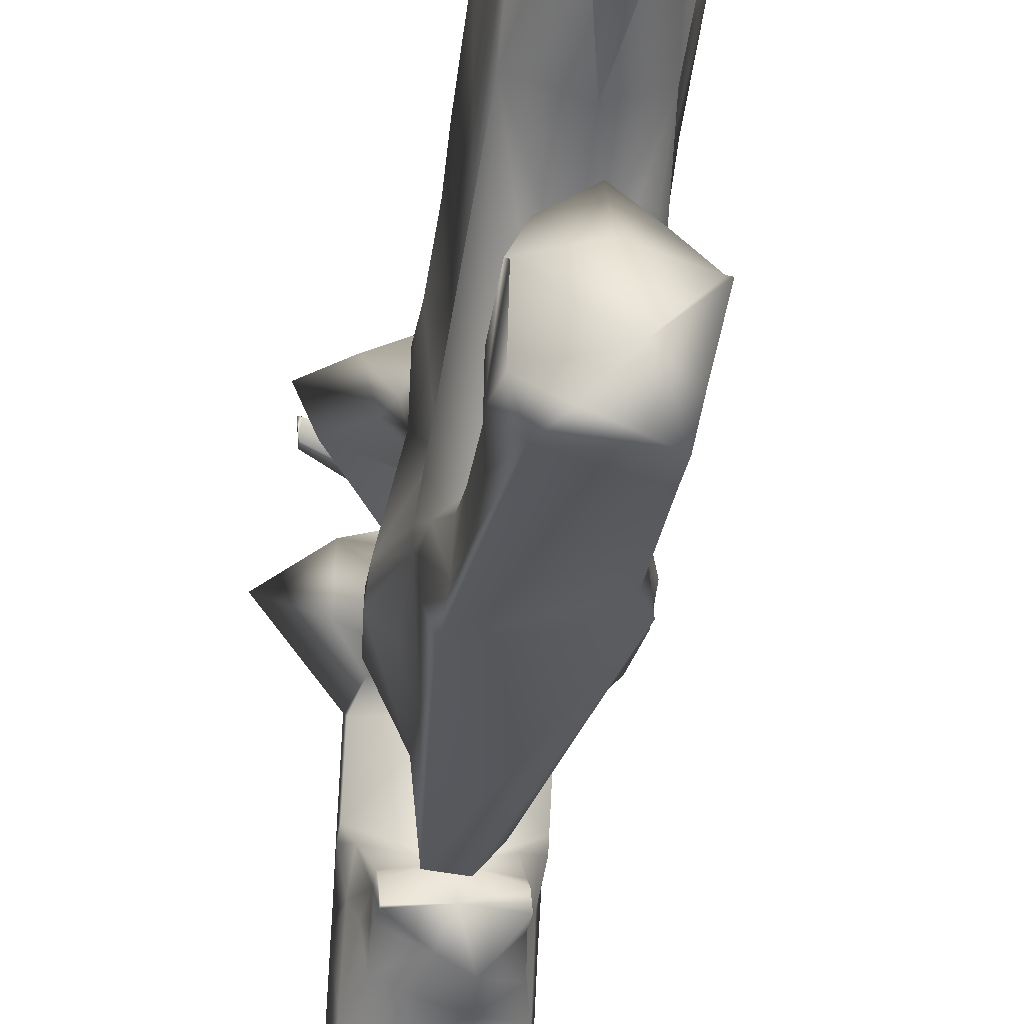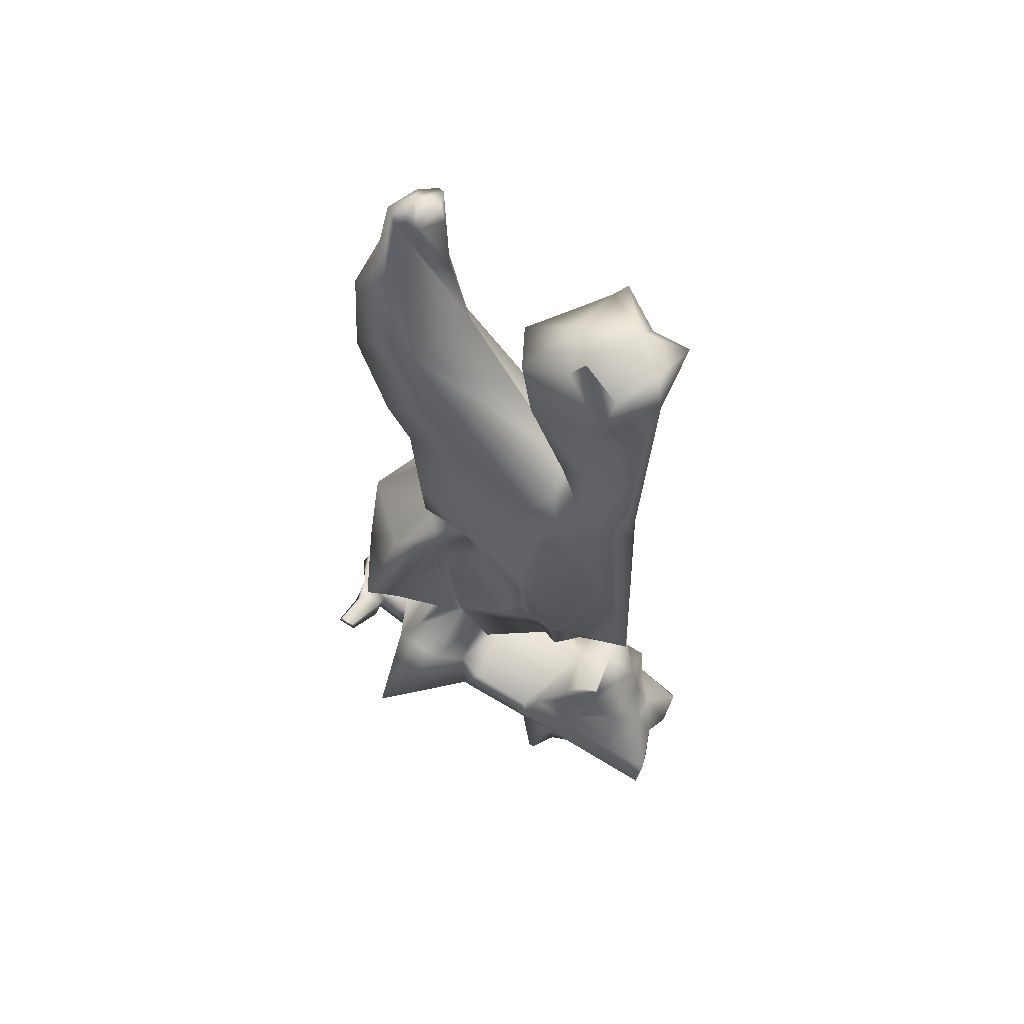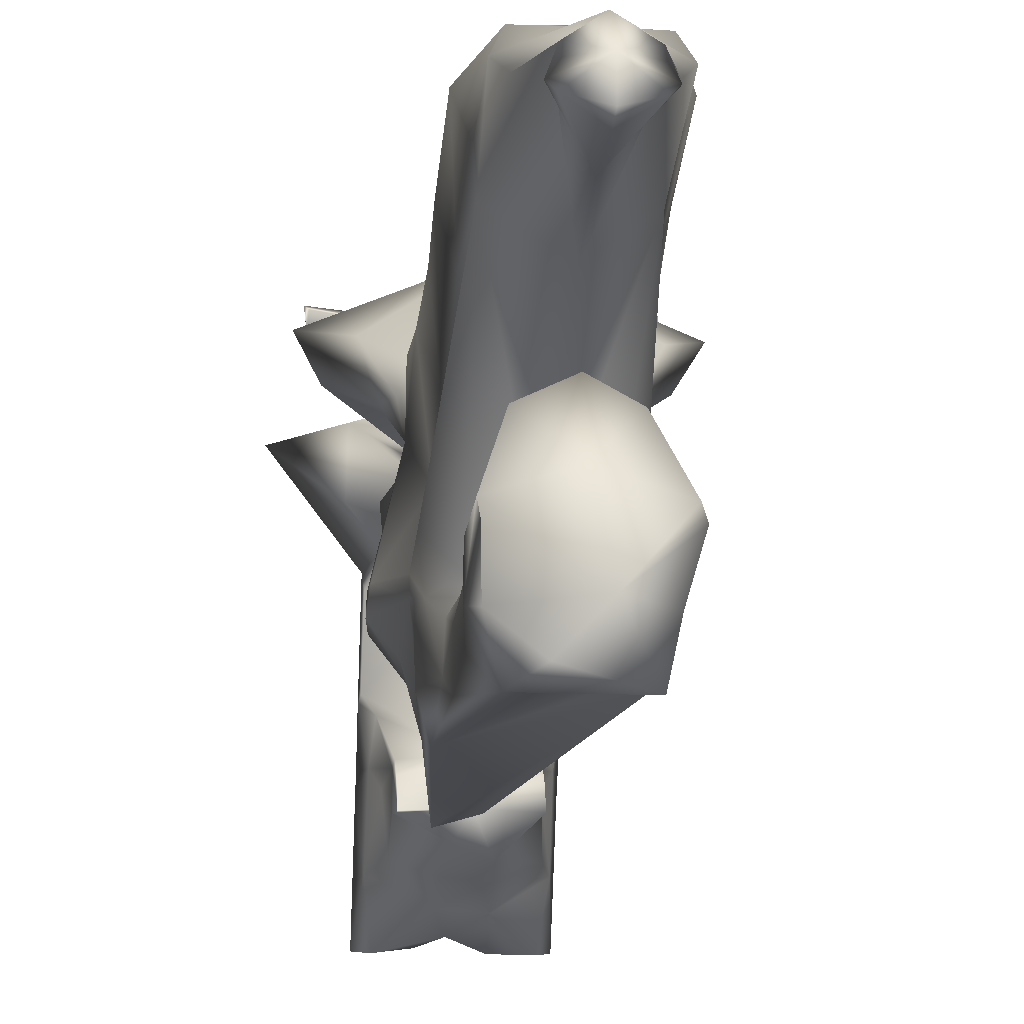
<metadata>
{"format":"obj","ext":"obj","renderer":"f3d","projection":"perspective","resolution":1024,"background":"white","views":[{"elev":-31.7,"azim":-7.8,"up":"+Y"},{"elev":56.5,"azim":-66.2,"up":"+Z"},{"elev":-14.0,"azim":-5.8,"up":"+Y"}]}
</metadata>
<code>
v 0.2319 0.209 0.6369
v 0.2433 0.2075 0.6142
v 0.2138 0.2458 0.3862
v 0.1866 0.1883 0.3611
v 0.1412 0.209 0.6369
v 0.2301 0.2033 0.2639
v 0.143 0.2033 0.2639
v 0.181 0.1433 0.1758
v 0.2059 0.1705 0.2194
v 0.2072 0.1561 0.1895
v 0.1906 0.1544 0.147
v 0.2008 0.2216 0.1304
v 0.1533 0.2535 0.1187
v 0.1628 0.1843 0.1393
v 0.177 0.1857 0.2682
v 0.1723 0.1706 0.2385
v 0.2103 0.2498 0.1206
v 0.2031 0.178 0.2528
v 0.2316 0.1778 0.2518
v 0.1723 0.156 0.2109
v 0.2069 0.1349 0.1632
v 0.164 0.1392 0.1533
v 0.2008 0.1892 0.1246
v 0.1723 0.2317 0.1098
v 0.1415 0.1778 0.2518
v 0.1983 0.2034 0.8543
v 0.1705 0.176 0.8417
v 0.1428 0.2031 0.8232
v 0.1866 0.2616 0.8466
v 0.2303 0.2031 0.8232
v 0.1438 0.2792 0.09752
v 0.1866 0.4391 0.2654
v 0.2293 0.2792 0.09752
v 0.1866 0.4107 0.9464
v 0.1866 0.4441 0.3101
v 0.1866 0.4954 0.3306
v 0.1438 0.2741 0.09501
v 0.1866 0.3819 0.9307
v 0.1866 0.3801 0.8765
v 0.2293 0.2741 0.09501
v 0.3065 0.4304 0.2333
v 0.1866 0.4286 0.1441
v 0.1866 0.3675 0.1578
v 0.1866 0.3537 0.1744
v 0.2475 0.3537 0.2307
v 0.2374 0.36 0.2654
v 0.2608 0.3812 0.2927
v 0.2608 0.4239 0.3129
v 0.2275 0.4345 0.2692
v 0.1866 0.4146 0.3157
v 0.2065 0.3945 0.3073
v 0.1962 0.3782 0.3004
v 0.243 0.4231 0.7131
v 0.2324 0.3464 0.6345
v 0.243 0.4021 0.6768
v 0.243 0.3949 0.5998
v 0.2324 0.3874 0.717
v 0.2249 0.4597 0.3703
v 0.2994 0.4357 0.4555
v 0.217 0.4202 0.3319
v 0.2324 0.4215 0.7971
v 0.2296 0.3994 0.784
v 0.1866 0.4481 0.8778
v 0.1866 0.4373 0.9242
v 0.2324 0.4357 0.8701
v 0.2236 0.4251 0.879
v 0.2316 0.4654 0.4509
v 0.2682 0.4147 0.5181
v 0.2562 0.3779 0.5147
v 0.2484 0.3774 0.5359
v 0.2443 0.3499 0.5471
v 0.2452 0.3896 0.5663
v 0.1866 0.4026 0.5943
v 0.1866 0.3961 0.577
v 0.2338 0.3917 0.5526
v 0.2241 0.455 0.8592
v 0.1866 0.4577 0.8549
v 0.1866 0.434 0.7146
v 0.1866 0.4079 0.6767
v 0.2324 0.3184 0.5779
v 0.243 0.4489 0.7969
v 0.2424 0.2874 0.6095
v 0.2206 0.2607 0.6369
v 0.1866 0.2694 0.6564
v 0.1866 0.3137 0.7302
v 0.1866 0.3618 0.8116
v 0.2087 0.4193 0.9324
v 0.2117 0.4112 0.9334
v 0.1866 0.3862 0.9466
v 0.21 0.3949 0.9384
v 0.2154 0.4013 0.9345
v 0.1866 0.2798 0.3017
v 0.1866 0.3343 0.276
v 0.1962 0.3576 0.2838
v 0.2293 0.2001 0.2948
v 0.2293 0.2223 0.2841
v 0.2293 0.2327 0.2483
v 0.2293 0.2344 0.2681
v 0.2293 0.2647 0.2393
v 0.2475 0.3361 0.2594
v 0.2475 0.2918 0.2086
v 0.2475 0.2788 0.2353
v 0.2423 0.1775 0.1944
v 0.2361 0.1339 0.1689
v 0.2475 0.1369 0.1517
v 0.2475 0.1754 0.1669
v 0.2415 0.2373 0.2196
v 0.2475 0.2272 0.1869
v 0.2475 0.24 0.1934
v 0.2293 0.2548 0.1513
v 0.2293 0.2872 0.1644
v 0.2293 0.2831 0.1895
v 0.2293 0.2437 0.1569
v 0.2475 0.2806 0.2045
v 0.2475 0.2781 0.2114
v 0.2475 0.2679 0.2312
v 0.2341 0.2244 0.2224
v 0.229 0.2179 0.2353
v 0.2444 0.2437 0.5161
v 0.261 0.2667 0.5023
v 0.2564 0.2697 0.4477
v 0.23 0.2854 0.4241
v 0.2089 0.2852 0.3648
v 0.2111 0.264 0.3551
v 0.2828 0.4096 0.4397
v 0.1866 0.3065 0.7386
v 0.1866 0.3084 0.8254
v 0.2172 0.2886 0.7517
v 0.2172 0.2977 0.8091
v 0.2348 0.2308 0.867
v 0.2344 0.2133 0.7765
v 0.2348 0.2456 0.8476
v 0.2344 0.2437 0.7811
v 0.2319 0.2348 0.6535
v 0.2393 0.2526 0.6168
v 0.2305 0.1973 0.7496
v 0.2217 0.1653 0.8263
v 0.22 0.3988 0.4227
v 0.2236 0.3797 0.454
v 0.1866 0.4765 0.3563
v 0.1866 0.4774 0.4828
v 0.2191 0.3213 0.4798
v 0.2151 0.3561 0.4888
v 0.22 0.3865 0.4242
v 0.253 0.2843 0.4634
v 0.245 0.3046 0.4191
v 0.2478 0.3547 0.4003
v 0.2143 0.3398 0.2967
v 0.2217 0.3742 0.382
v 0.1866 0.2207 0.3425
v 0.1866 0.242 0.3446
v 0.2039 0.2292 0.3525
v 0.1866 0.2115 0.3526
v 0.2049 0.21 0.361
v 0.2434 0.2415 0.6029
v 0.2434 0.2622 0.5714
v 0.244 0.2732 0.5791
v 0.2043 0.2614 0.3188
v 0.1866 0.2535 0.3015
v 0.1866 0.2393 0.3185
v 0.2604 0.281 0.5012
v 0.2605 0.2781 0.5346
v 0.2189 0.2542 0.6779
v 0.2319 0.2233 0.6969
v 0.1866 0.2687 0.6804
v 0.1866 0.2835 0.09501
v 0.1866 0.2983 0.1689
v 0.1866 0.2354 0.2797
v 0.1866 0.2013 0.3
v 0.2293 0.217 0.1541
v 0.2293 0.1468 0.1393
v 0.2222 0.2798 0.782
v 0.219 0.4367 0.3123
v 0.2277 0.4848 0.3057
v 0.1866 0.5078 0.3058
v 0.2207 0.4872 0.3259
v 0.2865 0.4685 0.3359
v 0.2892 0.4828 0.3494
v 0.2873 0.4674 0.3484
v 0.2863 0.4788 0.355
v 0.2279 0.4604 0.3155
v 0.2415 0.4627 0.3185
v 0.242 0.4654 0.2992
v 0.2448 0.4879 0.3188
v 0.2417 0.4807 0.3279
v 0.06664 0.4304 0.2333
v 0.1256 0.3537 0.2307
v 0.1357 0.36 0.2654
v 0.1123 0.3812 0.2927
v 0.1123 0.4239 0.3129
v 0.1456 0.4345 0.2692
v 0.1666 0.3945 0.3073
v 0.1769 0.3782 0.3004
v 0.1302 0.4231 0.7131
v 0.1407 0.3464 0.6345
v 0.1302 0.4021 0.6768
v 0.1302 0.3949 0.5998
v 0.1407 0.3874 0.717
v 0.1482 0.4597 0.3703
v 0.07372 0.4357 0.4555
v 0.1561 0.4202 0.3319
v 0.1407 0.4215 0.7971
v 0.1435 0.3994 0.784
v 0.1407 0.4357 0.8701
v 0.1495 0.4251 0.879
v 0.1415 0.4654 0.4509
v 0.1049 0.4147 0.5181
v 0.1169 0.3779 0.5147
v 0.1247 0.3774 0.5359
v 0.1288 0.3499 0.5471
v 0.1279 0.3896 0.5663
v 0.1394 0.3917 0.5526
v 0.149 0.455 0.8592
v 0.1407 0.3184 0.5779
v 0.1302 0.4489 0.7969
v 0.1307 0.2874 0.6095
v 0.1526 0.2607 0.6369
v 0.1644 0.4193 0.9324
v 0.1614 0.4112 0.9334
v 0.1631 0.3949 0.9384
v 0.1577 0.4013 0.9345
v 0.1769 0.3576 0.2838
v 0.1438 0.2001 0.2948
v 0.1438 0.1994 0.2917
v 0.1438 0.2223 0.2841
v 0.1438 0.2327 0.2483
v 0.1438 0.2344 0.2681
v 0.1347 0.2663 0.2353
v 0.1256 0.3361 0.2594
v 0.1256 0.2918 0.2086
v 0.1256 0.2788 0.2353
v 0.1308 0.1775 0.1944
v 0.137 0.1339 0.1689
v 0.1256 0.1369 0.1517
v 0.1256 0.1754 0.1669
v 0.1316 0.2373 0.2196
v 0.1256 0.2272 0.1869
v 0.1256 0.24 0.1934
v 0.1438 0.2548 0.1513
v 0.1438 0.2872 0.1644
v 0.1438 0.2831 0.1895
v 0.1438 0.2437 0.1569
v 0.1256 0.2806 0.2045
v 0.1256 0.2781 0.2114
v 0.139 0.2244 0.2224
v 0.1441 0.2179 0.2353
v 0.1287 0.2437 0.5161
v 0.1495 0.2458 0.3861
v 0.1121 0.2667 0.5023
v 0.1167 0.2697 0.4477
v 0.1431 0.2854 0.4241
v 0.1642 0.2852 0.3648
v 0.162 0.264 0.3551
v 0.09033 0.4096 0.4397
v 0.1559 0.2886 0.7517
v 0.1559 0.2977 0.8091
v 0.1383 0.2308 0.867
v 0.1387 0.2133 0.7765
v 0.1383 0.2456 0.8476
v 0.1387 0.2437 0.7811
v 0.1362 0.1754 0.6345
v 0.1412 0.1881 0.698
v 0.1412 0.2348 0.6535
v 0.1338 0.2526 0.6168
v 0.1427 0.1973 0.7496
v 0.1514 0.1653 0.8263
v 0.1531 0.3988 0.4227
v 0.1495 0.3797 0.454
v 0.154 0.3213 0.4798
v 0.158 0.3561 0.4888
v 0.1531 0.3865 0.4242
v 0.1201 0.2843 0.4634
v 0.1282 0.3046 0.4191
v 0.1253 0.3547 0.4003
v 0.1589 0.3398 0.2967
v 0.1514 0.3742 0.382
v 0.1552 0.1747 0.3941
v 0.1406 0.2006 0.5154
v 0.1692 0.2292 0.3525
v 0.1692 0.2417 0.3548
v 0.1682 0.21 0.361
v 0.1297 0.2415 0.6029
v 0.1298 0.2075 0.6142
v 0.1297 0.2622 0.5714
v 0.1291 0.2732 0.5791
v 0.1688 0.2614 0.3188
v 0.1127 0.281 0.5012
v 0.1126 0.2781 0.5346
v 0.1542 0.2542 0.6779
v 0.1412 0.2233 0.6969
v 0.1438 0.217 0.1541
v 0.1438 0.1468 0.1393
v 0.1509 0.2798 0.782
v 0.1541 0.4367 0.3123
v 0.1454 0.4848 0.3057
v 0.1524 0.4872 0.3259
v 0.08659 0.4685 0.3359
v 0.08388 0.4828 0.3494
v 0.08585 0.4674 0.3484
v 0.08677 0.4788 0.355
v 0.1452 0.4604 0.3155
v 0.1316 0.4627 0.3185
v 0.1311 0.4654 0.2992
v 0.1283 0.4879 0.3188
v 0.1314 0.4807 0.3279
f 137 266 136
f 266 261 136
f 261 1 136
f 1 164 136
f 261 2 1
f 137 27 266
f 261 277 2
f 277 4 2
f 4 154 2
f 154 119 2
f 266 262 261
f 119 155 2
f 119 156 155
f 261 278 277
f 261 283 278
f 154 3 119
f 266 265 262
f 261 5 283
f 6 95 18
f 6 96 95
f 6 98 96
f 6 97 98
f 7 15 224
f 16 25 20
f 8 11 21
f 233 234 292
f 103 9 10
f 95 169 18
f 24 23 14
f 236 232 245
f 7 246 25
f 23 11 14
f 113 12 17
f 22 8 233
f 110 113 17
f 37 31 13
f 17 166 33
f 239 13 291
f 11 23 171
f 239 37 13
f 245 25 246
f 19 18 9
f 16 9 18
f 12 170 23
f 12 113 170
f 21 10 8
f 20 10 9
f 15 16 18
f 24 14 291
f 7 25 15
f 118 6 19
f 19 6 18
f 11 22 14
f 17 24 166
f 24 12 23
f 33 40 17
f 13 31 166
f 166 24 13
f 233 8 20
f 226 7 224
f 169 223 224
f 246 7 226
f 16 15 25
f 104 103 10
f 104 171 105
f 291 14 292
f 24 291 13
f 11 8 22
f 171 104 21
f 40 110 17
f 104 10 21
f 14 22 292
f 25 232 20
f 15 18 169
f 118 19 117
f 233 20 232
f 292 22 233
f 17 12 24
f 20 9 16
f 239 291 242
f 21 11 171
f 9 103 19
f 171 23 170
f 169 224 15
f 20 8 10
f 103 107 117
f 6 118 97
f 117 19 103
f 232 25 245
f 257 28 259
f 172 129 133
f 265 266 258
f 28 257 258
f 256 293 260
f 26 132 29
f 131 30 137
f 136 131 137
f 127 256 29
f 137 26 27
f 26 259 28
f 30 131 130
f 129 127 29
f 133 129 132
f 259 26 29
f 27 26 28
f 28 258 266
f 129 29 132
f 26 30 130
f 259 29 256
f 260 259 256
f 30 26 137
f 132 26 130
f 28 266 27
f 93 102 100
f 102 93 168
f 229 231 93
f 168 93 231
f 294 50 35
f 50 294 190
f 35 50 173
f 48 173 50
f 44 167 187
f 230 187 167
f 45 167 44
f 167 45 101
f 275 222 92
f 92 94 148
f 193 276 271
f 267 193 271
f 222 276 193
f 52 144 149
f 144 52 138
f 52 149 94
f 305 300 299
f 302 305 299
f 305 298 300
f 304 298 305
f 304 297 298
f 303 297 304
f 302 299 297
f 303 302 297
f 296 305 301
f 302 301 305
f 295 304 296
f 305 296 304
f 303 304 295
f 301 303 295
f 302 303 301
f 294 296 301
f 191 301 295
f 294 301 191
f 299 300 298
f 297 299 298
f 35 36 296
f 294 35 296
f 32 295 175
f 191 295 32
f 175 296 36
f 295 296 175
f 42 190 191
f 186 190 42
f 294 191 190
f 289 290 255
f 265 255 290
f 265 258 255
f 258 260 255
f 255 260 293
f 256 255 293
f 230 241 243
f 241 238 243
f 242 238 241
f 242 237 238
f 291 237 242
f 237 291 235
f 292 234 235
f 291 292 235
f 169 225 223
f 168 225 169
f 225 168 227
f 168 228 227
f 231 228 168
f 231 244 228
f 230 244 231
f 244 230 243
f 167 240 241
f 230 167 241
f 166 31 240
f 167 166 240
f 248 279 281
f 279 248 280
f 250 251 248
f 4 281 153
f 211 212 210
f 197 211 210
f 5 290 263
f 262 290 5
f 290 262 265
f 126 289 255
f 165 289 126
f 84 289 165
f 263 290 289
f 84 263 289
f 216 264 217
f 264 216 285
f 216 214 285
f 214 288 285
f 210 288 214
f 210 287 288
f 269 287 210
f 272 287 269
f 285 288 284
f 249 284 288
f 287 249 288
f 272 249 287
f 249 272 250
f 272 251 250
f 194 79 196
f 64 205 218
f 64 204 205
f 64 218 34
f 203 86 218
f 219 218 86
f 39 38 220
f 221 39 220
f 219 39 221
f 86 39 219
f 89 220 38
f 278 284 247
f 282 284 278
f 283 282 278
f 280 248 253
f 151 280 253
f 160 151 253
f 286 160 253
f 281 277 248
f 4 277 281
f 159 160 286
f 92 159 286
f 253 92 286
f 252 92 253
f 249 247 284
f 284 264 285
f 282 264 284
f 282 283 5
f 282 5 264
f 281 279 153
f 150 153 279
f 151 279 280
f 150 279 151
f 278 247 248
f 277 278 248
f 268 270 208
f 270 210 208
f 269 210 270
f 272 273 251
f 252 251 273
f 92 252 273
f 276 222 275
f 274 276 275
f 274 271 276
f 268 271 274
f 273 268 274
f 269 268 273
f 92 274 275
f 273 274 92
f 272 269 273
f 267 271 268
f 269 270 268
f 207 209 212
f 208 209 207
f 207 212 141
f 74 141 212
f 211 74 212
f 206 207 141
f 140 199 206
f 141 140 206
f 140 201 199
f 50 201 140
f 201 254 200
f 192 254 201
f 192 267 254
f 193 267 192
f 254 268 208
f 267 268 254
f 205 203 218
f 198 195 203
f 195 216 203
f 214 216 195
f 263 264 5
f 217 264 263
f 84 217 263
f 261 262 5
f 259 260 258
f 257 259 258
f 127 255 256
f 126 255 127
f 199 200 206
f 254 208 200
f 207 200 208
f 248 252 253
f 251 252 248
f 248 249 250
f 247 249 248
f 226 245 246
f 236 245 226
f 226 228 236
f 244 236 228
f 238 236 244
f 243 238 244
f 239 242 241
f 240 239 241
f 31 239 240
f 37 239 31
f 237 236 238
f 232 237 235
f 236 237 232
f 234 232 235
f 232 234 233
f 187 231 229
f 230 231 187
f 188 187 229
f 93 188 229
f 222 188 93
f 189 188 222
f 193 189 222
f 227 228 226
f 224 225 227
f 226 224 227
f 223 225 224
f 92 222 93
f 34 219 221
f 220 34 221
f 89 34 220
f 218 219 34
f 85 86 203
f 84 85 203
f 217 84 203
f 216 217 203
f 77 215 213
f 78 215 77
f 194 215 78
f 215 198 202
f 194 198 215
f 202 213 215
f 204 213 202
f 63 213 204
f 197 214 195
f 210 214 197
f 79 73 197
f 196 79 197
f 78 79 194
f 63 77 213
f 210 212 209
f 73 74 211
f 197 73 211
f 208 210 209
f 200 207 206
f 192 201 50
f 203 204 202
f 205 204 203
f 63 204 64
f 198 203 202
f 199 201 200
f 194 195 198
f 197 195 196
f 194 196 195
f 192 190 193
f 189 193 190
f 50 190 192
f 42 191 32
f 189 190 186
f 188 189 186
f 187 188 186
f 44 187 186
f 43 44 186
f 42 43 186
f 179 180 185
f 179 185 182
f 180 178 185
f 185 178 184
f 178 177 184
f 184 177 183
f 177 179 182
f 177 182 183
f 181 185 176
f 185 181 182
f 176 184 174
f 184 176 185
f 174 184 183
f 174 183 181
f 181 183 182
f 181 176 173
f 174 181 49
f 49 181 173
f 178 180 179
f 178 179 177
f 176 36 35
f 176 35 173
f 175 174 32
f 32 174 49
f 36 176 175
f 175 176 174
f 49 48 42
f 42 48 41
f 48 49 173
f 128 164 163
f 164 128 136
f 128 131 136
f 128 133 131
f 172 133 128
f 172 128 129
f 114 112 101
f 114 109 112
f 112 109 113
f 109 108 113
f 113 108 170
f 106 170 108
f 106 105 171
f 106 171 170
f 95 96 169
f 169 96 168
f 98 168 96
f 98 99 168
f 168 99 102
f 99 116 102
f 116 115 102
f 102 115 101
f 114 101 115
f 112 111 167
f 112 167 101
f 111 33 166
f 111 166 167
f 154 152 3
f 3 122 121
f 153 154 4
f 71 75 72
f 71 72 56
f 134 164 1
f 128 163 126
f 126 163 165
f 165 163 84
f 163 164 134
f 163 134 84
f 83 135 82
f 157 82 135
f 157 80 82
f 157 162 80
f 80 162 71
f 162 161 71
f 71 161 142
f 142 161 145
f 156 162 157
f 162 156 120
f 162 120 161
f 161 120 145
f 121 145 120
f 121 122 145
f 55 79 53
f 87 66 64
f 66 65 64
f 34 87 64
f 87 86 62
f 86 87 88
f 90 38 39
f 90 39 91
f 91 39 88
f 88 39 86
f 38 90 89
f 124 3 151
f 124 151 160
f 124 160 158
f 158 160 159
f 158 159 92
f 158 92 124
f 124 92 123
f 156 119 120
f 157 135 156
f 156 135 155
f 1 2 155
f 135 1 155
f 153 152 154
f 152 153 150
f 3 152 151
f 151 152 150
f 69 143 139
f 69 71 143
f 143 71 142
f 122 146 145
f 146 122 123
f 146 123 92
f 148 94 149
f 148 149 147
f 149 144 147
f 147 144 139
f 147 139 146
f 146 139 142
f 148 147 92
f 92 147 146
f 146 142 145
f 139 144 138
f 139 143 142
f 75 70 68
f 68 70 69
f 141 75 68
f 75 141 74
f 75 74 72
f 141 68 67
f 67 58 140
f 67 140 141
f 58 60 140
f 140 60 50
f 59 125 60
f 60 125 51
f 125 138 51
f 51 138 52
f 69 139 125
f 125 139 138
f 87 62 66
f 62 54 57
f 62 82 54
f 54 82 80
f 1 135 134
f 134 135 83
f 134 83 84
f 131 133 132
f 131 132 130
f 129 128 127
f 127 128 126
f 67 59 58
f 59 69 125
f 69 59 68
f 124 123 3
f 3 123 122
f 121 120 3
f 3 120 119
f 118 117 97
f 97 117 107
f 107 116 99
f 107 99 97
f 116 107 115
f 115 107 109
f 115 109 114
f 112 113 110
f 112 110 111
f 111 110 33
f 33 110 40
f 109 107 108
f 106 108 103
f 103 108 107
f 106 103 105
f 104 105 103
f 100 102 45
f 45 102 101
f 100 45 46
f 100 46 93
f 93 46 94
f 94 46 47
f 94 47 52
f 97 99 98
f 93 94 92
f 91 88 34
f 91 34 90
f 90 34 89
f 34 88 87
f 62 86 85
f 62 85 84
f 62 84 83
f 62 83 82
f 76 81 77
f 77 81 78
f 78 81 53
f 61 57 81
f 81 57 53
f 81 76 61
f 61 76 65
f 65 76 63
f 54 80 56
f 56 80 71
f 56 73 79
f 56 79 55
f 53 79 78
f 76 77 63
f 70 75 71
f 72 74 73
f 72 73 56
f 70 71 69
f 67 68 59
f 50 60 51
f 61 65 62
f 62 65 66
f 64 65 63
f 61 62 57
f 59 60 58
f 57 54 53
f 55 54 56
f 54 55 53
f 52 48 51
f 48 52 47
f 51 48 50
f 32 49 42
f 41 48 47
f 41 47 46
f 41 46 45
f 41 45 44
f 41 44 43
f 41 43 42

</code>
